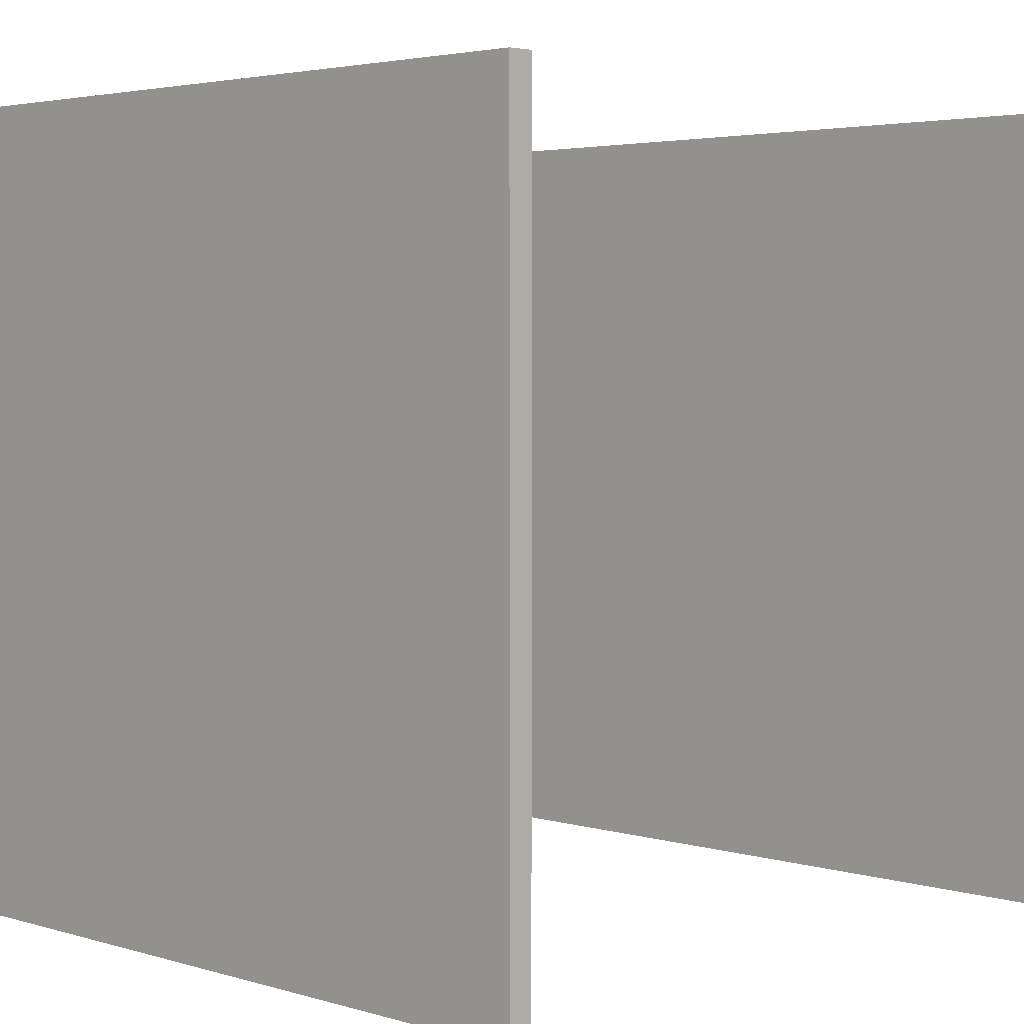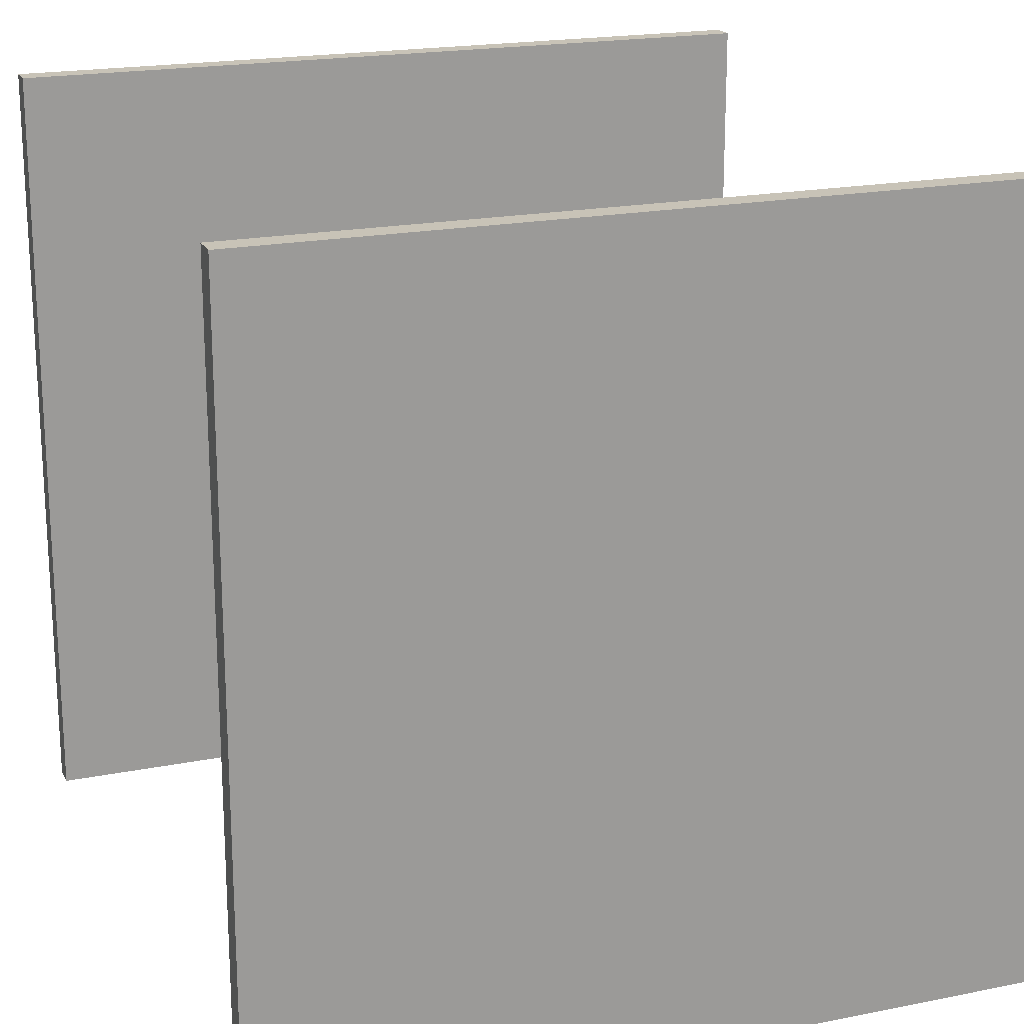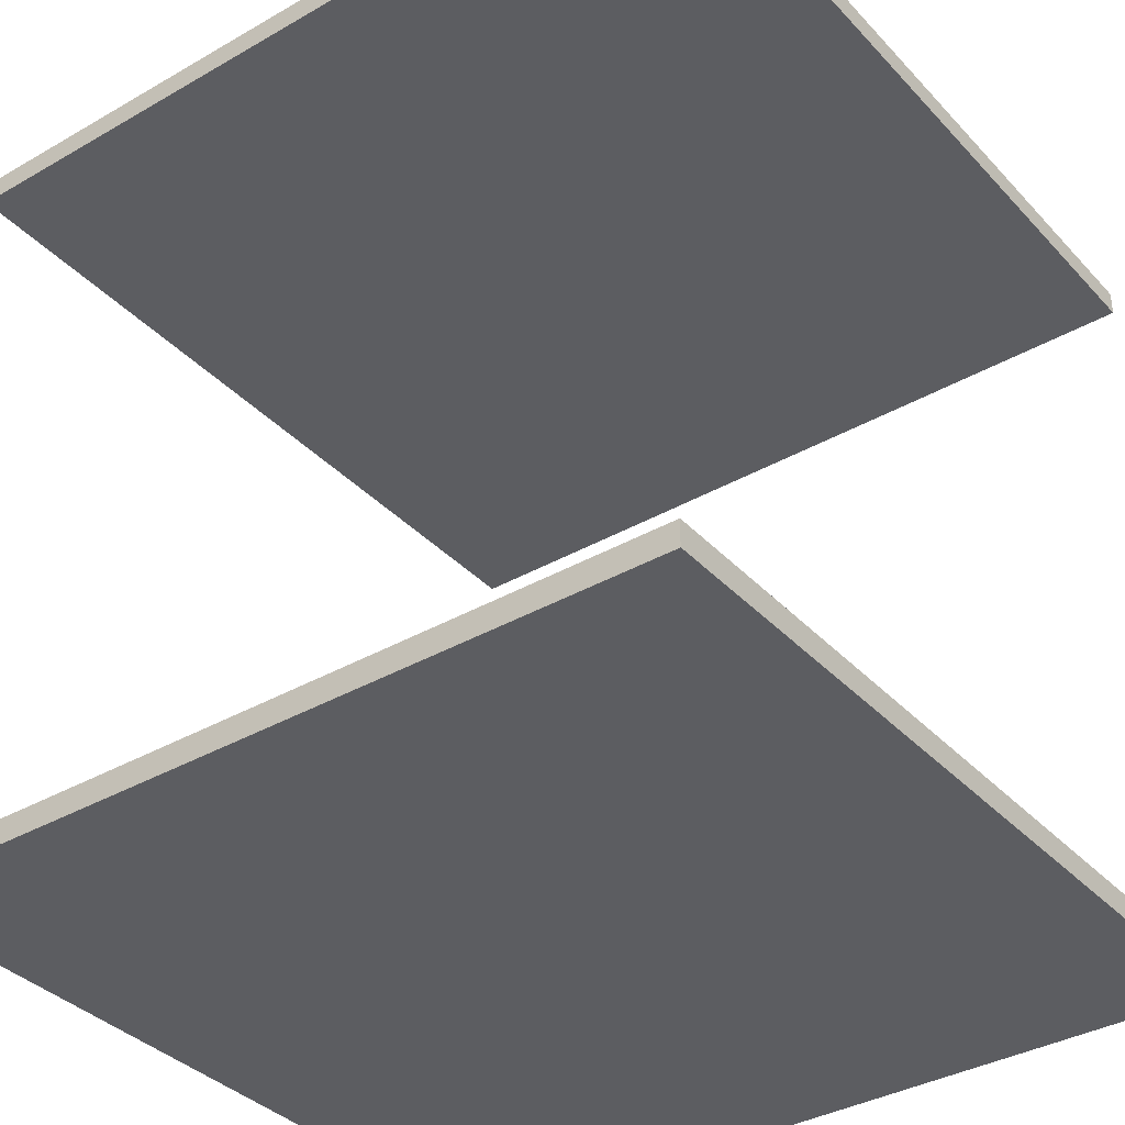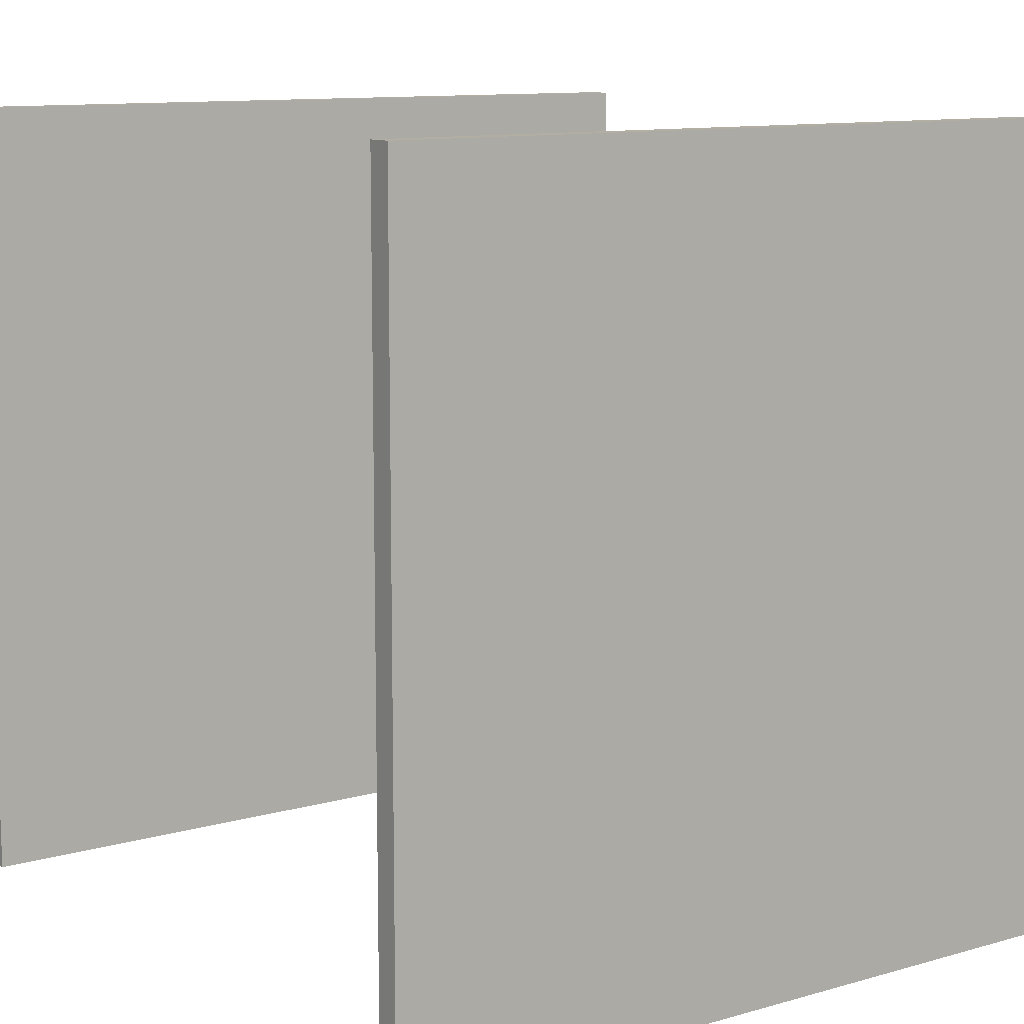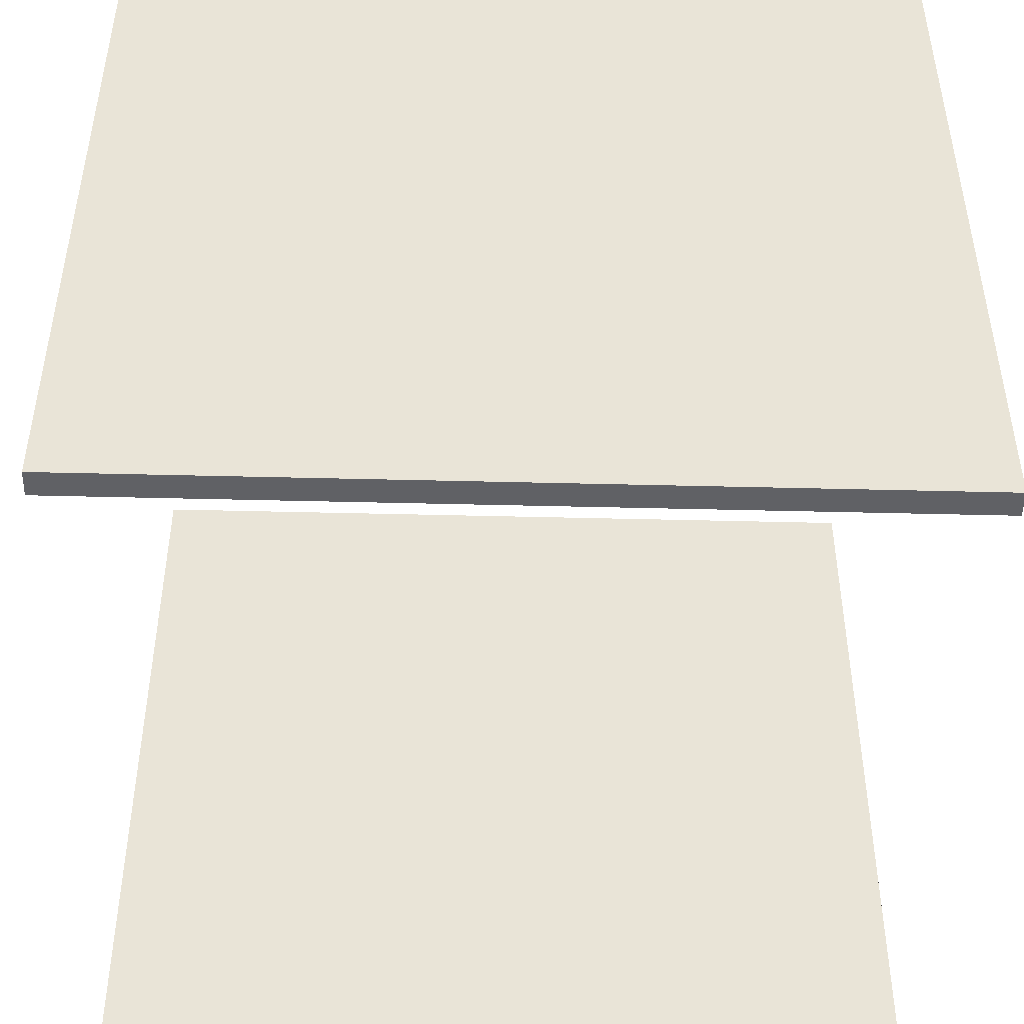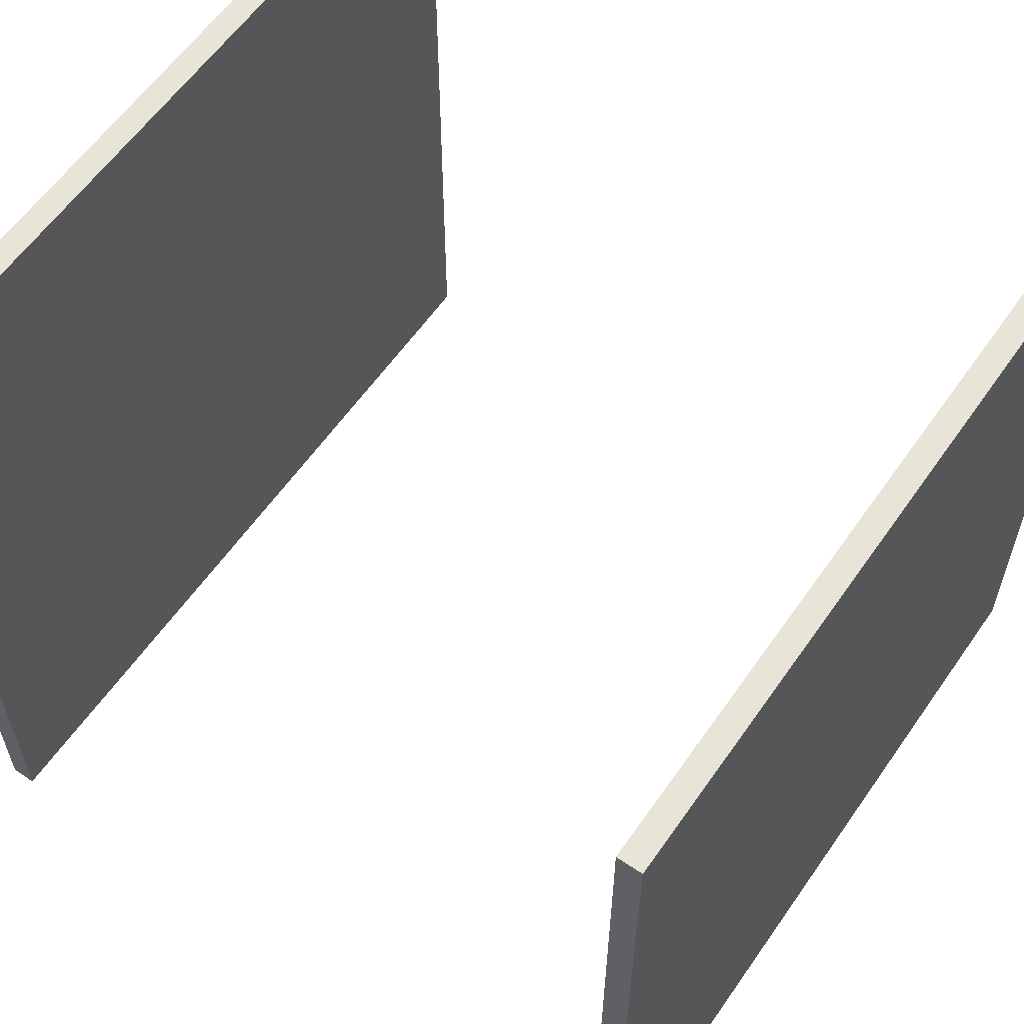
<metadata>
{"format":"obj","ext":"obj","renderer":"f3d","projection":"perspective","resolution":1024,"background":"white","views":[{"elev":3.4,"azim":-134.8,"up":"+Y"},{"elev":19.7,"azim":-20.4,"up":"+Y"},{"elev":-36.4,"azim":-143.2,"up":"+Z"},{"elev":10.9,"azim":144.8,"up":"+Y"},{"elev":-47.4,"azim":-1.6,"up":"+Y"},{"elev":59.8,"azim":124.7,"up":"+Y"}]}
</metadata>
<code>
g test-64
v -16 0 16
v -16 0 15
v -16 0 -15
v -16 0 -16
v -16 32 16
v -16 32 15
v -16 32 -15
v -16 32 -16
v 16 0 16
v 16 0 15
v 16 0 -15
v 16 0 -16
v 16 32 16
v 16 32 15
v 16 32 -15
v 16 32 -16
v -16 0 16
v -16 32 16
v -14 18 16
v -14 19 16
v -13 18 16
v -13 19 16
v -12 25 16
v -12 26 16
v -11 25 16
v -11 26 16
v -9 10 16
v -9 11 16
v -8 10 16
v -8 11 16
v -2 27 16
v -2 28 16
v -2 30 16
v -2 31 16
v -1 26 16
v -1 27 16
v -1 28 16
v -1 29 16
v -1 30 16
v 0 26 16
v 0 27 16
v 0 28 16
v 1 24 16
v 1 27 16
v 1 28 16
v 1 29 16
v 1 31 16
v 1 32 16
v 2 24 16
v 2 25 16
v 2 26 16
v 2 27 16
v 3 26 16
v 3 28 16
v 4 25 16
v 4 26 16
v 4 29 16
v 4 31 16
v 5 31 16
v 5 32 16
v 6 26 16
v 6 28 16
v 8 28 16
v 8 29 16
v 8 30 16
v 9 29 16
v 9 30 16
v 16 0 16
v 16 32 16
v -16 0 -15
v -16 32 -15
v -14 18 -15
v -14 19 -15
v -13 18 -15
v -13 19 -15
v -12 25 -15
v -12 26 -15
v -11 25 -15
v -11 26 -15
v -9 10 -15
v -9 11 -15
v -8 10 -15
v -8 11 -15
v -2 27 -15
v -2 28 -15
v -2 30 -15
v -2 31 -15
v -1 26 -15
v -1 27 -15
v -1 28 -15
v -1 29 -15
v -1 30 -15
v 0 26 -15
v 0 27 -15
v 0 28 -15
v 1 24 -15
v 1 27 -15
v 1 28 -15
v 1 29 -15
v 1 31 -15
v 1 32 -15
v 2 24 -15
v 2 25 -15
v 2 26 -15
v 2 27 -15
v 3 26 -15
v 3 28 -15
v 4 25 -15
v 4 26 -15
v 4 29 -15
v 4 31 -15
v 5 31 -15
v 5 32 -15
v 6 26 -15
v 6 28 -15
v 8 28 -15
v 8 29 -15
v 8 30 -15
v 9 29 -15
v 9 30 -15
v 16 0 -15
v 16 32 -15
v -16 0 15
v -16 32 15
v -14 18 15
v -14 19 15
v -13 18 15
v -13 19 15
v -12 25 15
v -12 26 15
v -11 25 15
v -11 26 15
v -9 10 15
v -9 11 15
v -8 10 15
v -8 11 15
v -2 27 15
v -2 28 15
v -2 30 15
v -2 31 15
v -1 26 15
v -1 27 15
v -1 28 15
v -1 29 15
v -1 30 15
v 0 26 15
v 0 27 15
v 0 28 15
v 1 24 15
v 1 27 15
v 1 28 15
v 1 29 15
v 1 31 15
v 1 32 15
v 2 24 15
v 2 25 15
v 2 26 15
v 2 27 15
v 3 26 15
v 3 28 15
v 4 25 15
v 4 26 15
v 4 29 15
v 4 31 15
v 5 31 15
v 5 32 15
v 6 26 15
v 6 28 15
v 8 28 15
v 8 29 15
v 8 30 15
v 9 29 15
v 9 30 15
v 16 0 15
v 16 32 15
v -16 0 -16
v -16 32 -16
v -14 18 -16
v -14 19 -16
v -13 18 -16
v -13 19 -16
v -12 25 -16
v -12 26 -16
v -11 25 -16
v -11 26 -16
v -9 10 -16
v -9 11 -16
v -8 10 -16
v -8 11 -16
v -2 27 -16
v -2 28 -16
v -2 30 -16
v -2 31 -16
v -1 26 -16
v -1 27 -16
v -1 28 -16
v -1 29 -16
v -1 30 -16
v 0 26 -16
v 0 27 -16
v 0 28 -16
v 1 24 -16
v 1 27 -16
v 1 28 -16
v 1 29 -16
v 1 31 -16
v 1 32 -16
v 2 24 -16
v 2 25 -16
v 2 26 -16
v 2 27 -16
v 3 26 -16
v 3 28 -16
v 4 25 -16
v 4 26 -16
v 4 29 -16
v 4 31 -16
v 5 31 -16
v 5 32 -16
v 6 26 -16
v 6 28 -16
v 8 28 -16
v 8 29 -16
v 8 30 -16
v 9 29 -16
v 9 30 -16
v 16 0 -16
v 16 32 -16
v -16 0 16
v 16 0 16
v -16 0 15
v 16 0 15
v -16 0 -15
v 16 0 -15
v -16 0 -16
v 16 0 -16
v -16 32 16
v 1 32 16
v 5 32 16
v 16 32 16
v -16 32 15
v 1 32 15
v 5 32 15
v 16 32 15
v -16 32 -15
v 1 32 -15
v 5 32 -15
v 16 32 -15
v -16 32 -16
v 1 32 -16
v 5 32 -16
v 16 32 -16
f 5 2 1
f 6 2 5
f 7 4 3
f 8 4 7
f 9 10 13
f 13 10 14
f 11 12 15
f 15 12 16
f 19 18 17
f 20 18 19
f 21 19 17
f 21 20 19
f 22 18 20
f 22 20 21
f 23 22 21
f 23 18 22
f 24 18 23
f 25 23 21
f 25 24 23
f 26 18 24
f 26 24 25
f 27 21 17
f 27 25 21
f 27 26 25
f 28 26 27
f 29 27 17
f 29 28 27
f 30 26 28
f 30 28 29
f 31 18 26
f 31 26 30
f 31 30 29
f 32 18 31
f 33 18 32
f 34 18 33
f 35 31 29
f 36 32 31
f 36 31 35
f 37 33 32
f 37 32 36
f 38 33 37
f 39 34 33
f 39 33 38
f 40 35 29
f 40 36 35
f 41 38 37
f 41 36 40
f 41 37 36
f 42 38 41
f 43 40 29
f 43 41 40
f 44 42 41
f 44 41 43
f 45 38 42
f 45 42 44
f 46 39 38
f 46 38 45
f 47 18 34
f 47 39 46
f 47 34 39
f 48 18 47
f 49 43 29
f 49 44 43
f 50 44 49
f 51 44 50
f 52 45 44
f 52 44 51
f 53 51 50
f 53 52 51
f 54 46 45
f 54 52 53
f 54 45 52
f 54 48 47
f 54 47 46
f 55 53 50
f 55 50 49
f 55 54 53
f 56 54 55
f 57 48 54
f 57 54 56
f 58 48 57
f 59 58 57
f 59 48 58
f 60 48 59
f 61 56 55
f 61 57 56
f 62 57 61
f 63 62 61
f 63 57 62
f 64 60 59
f 64 57 63
f 64 59 57
f 65 60 64
f 66 64 63
f 66 65 64
f 67 60 65
f 67 65 66
f 68 29 17
f 68 49 29
f 68 67 66
f 68 66 63
f 68 61 55
f 68 63 61
f 68 55 49
f 69 60 67
f 69 67 68
f 72 71 70
f 73 71 72
f 74 72 70
f 74 73 72
f 75 71 73
f 75 73 74
f 76 75 74
f 76 71 75
f 77 71 76
f 78 76 74
f 78 77 76
f 79 71 77
f 79 77 78
f 80 74 70
f 80 78 74
f 80 79 78
f 81 79 80
f 82 80 70
f 82 81 80
f 83 79 81
f 83 81 82
f 84 71 79
f 84 79 83
f 84 83 82
f 85 71 84
f 86 71 85
f 87 71 86
f 88 84 82
f 89 85 84
f 89 84 88
f 90 86 85
f 90 85 89
f 91 86 90
f 92 87 86
f 92 86 91
f 93 88 82
f 93 89 88
f 94 91 90
f 94 89 93
f 94 90 89
f 95 91 94
f 96 93 82
f 96 94 93
f 97 95 94
f 97 94 96
f 98 91 95
f 98 95 97
f 99 92 91
f 99 91 98
f 100 71 87
f 100 92 99
f 100 87 92
f 101 71 100
f 102 96 82
f 102 97 96
f 103 97 102
f 104 97 103
f 105 98 97
f 105 97 104
f 106 104 103
f 106 105 104
f 107 99 98
f 107 105 106
f 107 98 105
f 107 101 100
f 107 100 99
f 108 106 103
f 108 103 102
f 108 107 106
f 109 107 108
f 110 101 107
f 110 107 109
f 111 101 110
f 112 111 110
f 112 101 111
f 113 101 112
f 114 109 108
f 114 110 109
f 115 110 114
f 116 115 114
f 116 110 115
f 117 113 112
f 117 110 116
f 117 112 110
f 118 113 117
f 119 117 116
f 119 118 117
f 120 113 118
f 120 118 119
f 121 82 70
f 121 102 82
f 121 120 119
f 121 119 116
f 121 114 108
f 121 116 114
f 121 108 102
f 122 113 120
f 122 120 121
f 123 124 125
f 125 124 126
f 123 125 127
f 125 126 127
f 126 124 128
f 127 126 128
f 127 128 129
f 128 124 129
f 129 124 130
f 127 129 131
f 129 130 131
f 130 124 132
f 131 130 132
f 123 127 133
f 127 131 133
f 131 132 133
f 133 132 134
f 123 133 135
f 133 134 135
f 134 132 136
f 135 134 136
f 132 124 137
f 136 132 137
f 135 136 137
f 137 124 138
f 138 124 139
f 139 124 140
f 135 137 141
f 137 138 142
f 141 137 142
f 138 139 143
f 142 138 143
f 143 139 144
f 139 140 145
f 144 139 145
f 135 141 146
f 141 142 146
f 143 144 147
f 146 142 147
f 142 143 147
f 147 144 148
f 135 146 149
f 146 147 149
f 147 148 150
f 149 147 150
f 148 144 151
f 150 148 151
f 144 145 152
f 151 144 152
f 140 124 153
f 152 145 153
f 145 140 153
f 153 124 154
f 135 149 155
f 149 150 155
f 155 150 156
f 156 150 157
f 150 151 158
f 157 150 158
f 156 157 159
f 157 158 159
f 151 152 160
f 159 158 160
f 158 151 160
f 153 154 160
f 152 153 160
f 156 159 161
f 155 156 161
f 159 160 161
f 161 160 162
f 160 154 163
f 162 160 163
f 163 154 164
f 163 164 165
f 164 154 165
f 165 154 166
f 161 162 167
f 162 163 167
f 167 163 168
f 167 168 169
f 168 163 169
f 165 166 170
f 169 163 170
f 163 165 170
f 170 166 171
f 169 170 172
f 170 171 172
f 171 166 173
f 172 171 173
f 123 135 174
f 135 155 174
f 172 173 174
f 169 172 174
f 161 167 174
f 167 169 174
f 155 161 174
f 173 166 175
f 174 173 175
f 176 177 178
f 178 177 179
f 176 178 180
f 178 179 180
f 179 177 181
f 180 179 181
f 180 181 182
f 181 177 182
f 182 177 183
f 180 182 184
f 182 183 184
f 183 177 185
f 184 183 185
f 176 180 186
f 180 184 186
f 184 185 186
f 186 185 187
f 176 186 188
f 186 187 188
f 187 185 189
f 188 187 189
f 185 177 190
f 189 185 190
f 188 189 190
f 190 177 191
f 191 177 192
f 192 177 193
f 188 190 194
f 190 191 195
f 194 190 195
f 191 192 196
f 195 191 196
f 196 192 197
f 192 193 198
f 197 192 198
f 188 194 199
f 194 195 199
f 196 197 200
f 199 195 200
f 195 196 200
f 200 197 201
f 188 199 202
f 199 200 202
f 200 201 203
f 202 200 203
f 201 197 204
f 203 201 204
f 197 198 205
f 204 197 205
f 193 177 206
f 205 198 206
f 198 193 206
f 206 177 207
f 188 202 208
f 202 203 208
f 208 203 209
f 209 203 210
f 203 204 211
f 210 203 211
f 209 210 212
f 210 211 212
f 204 205 213
f 212 211 213
f 211 204 213
f 206 207 213
f 205 206 213
f 209 212 214
f 208 209 214
f 212 213 214
f 214 213 215
f 213 207 216
f 215 213 216
f 216 207 217
f 216 217 218
f 217 207 218
f 218 207 219
f 214 215 220
f 215 216 220
f 220 216 221
f 220 221 222
f 221 216 222
f 218 219 223
f 222 216 223
f 216 218 223
f 223 219 224
f 222 223 225
f 223 224 225
f 224 219 226
f 225 224 226
f 176 188 227
f 188 208 227
f 225 226 227
f 222 225 227
f 214 220 227
f 220 222 227
f 208 214 227
f 226 219 228
f 227 226 228
f 231 230 229
f 232 230 231
f 235 234 233
f 236 234 235
f 237 238 241
f 238 239 242
f 241 238 242
f 239 240 243
f 242 239 243
f 243 240 244
f 245 246 249
f 246 247 250
f 249 246 250
f 247 248 251
f 250 247 251
f 251 248 252

</code>
